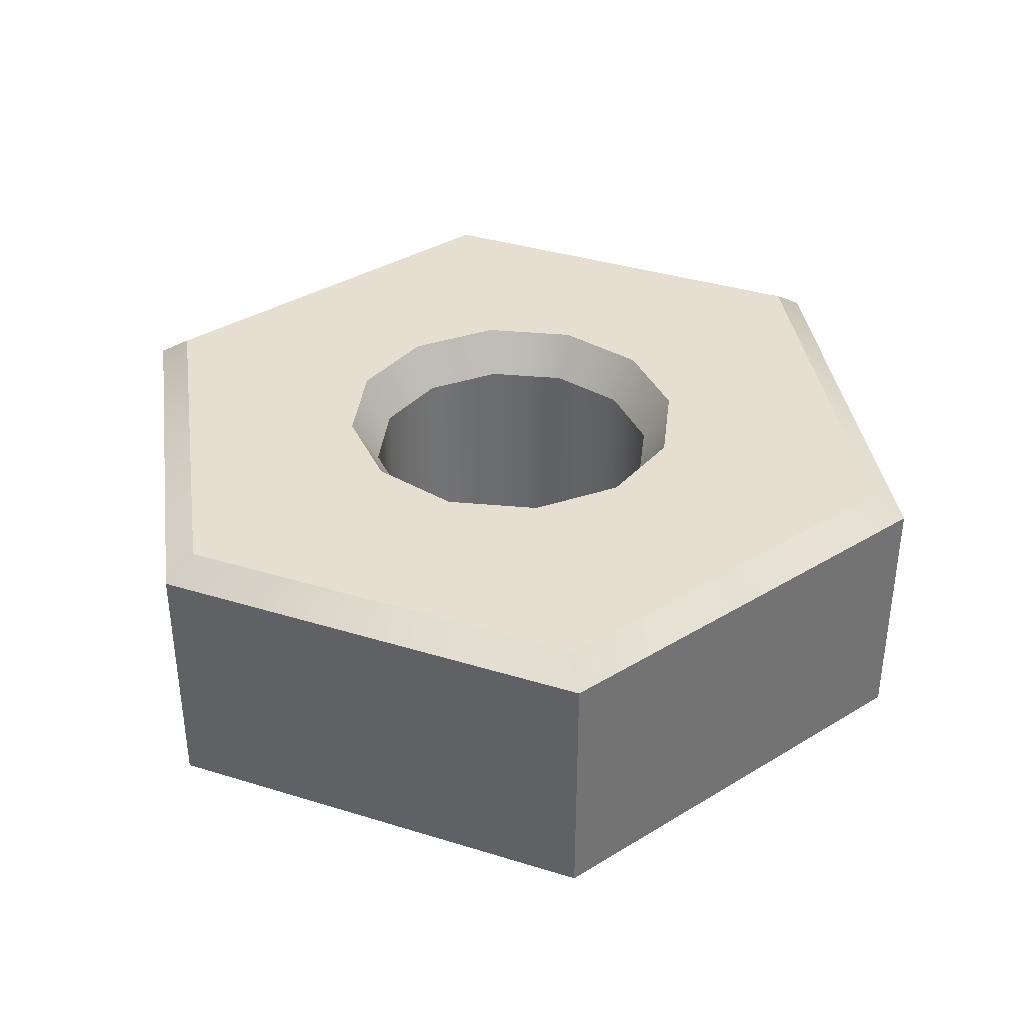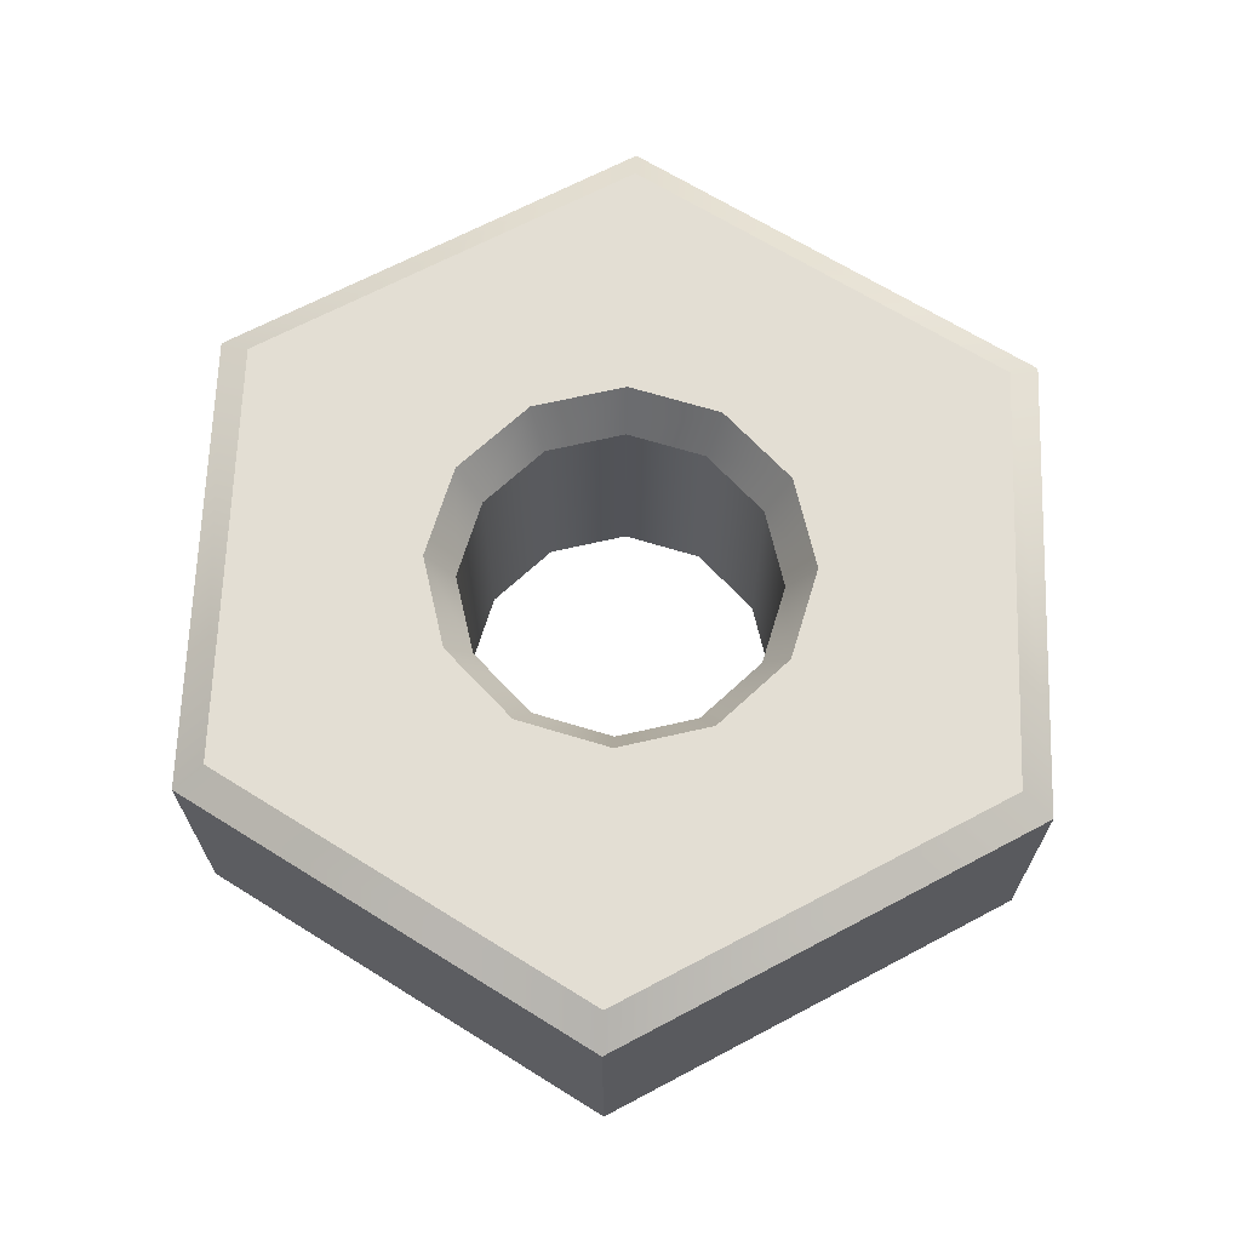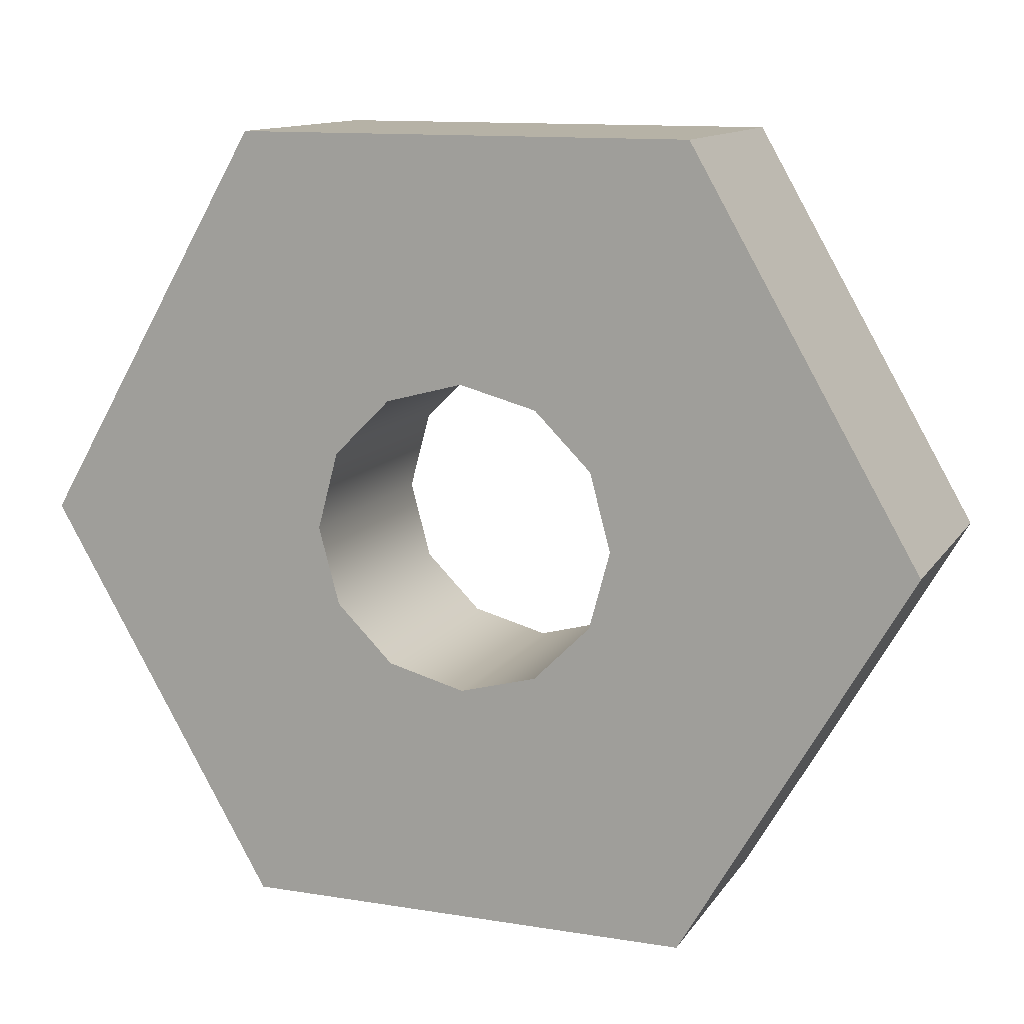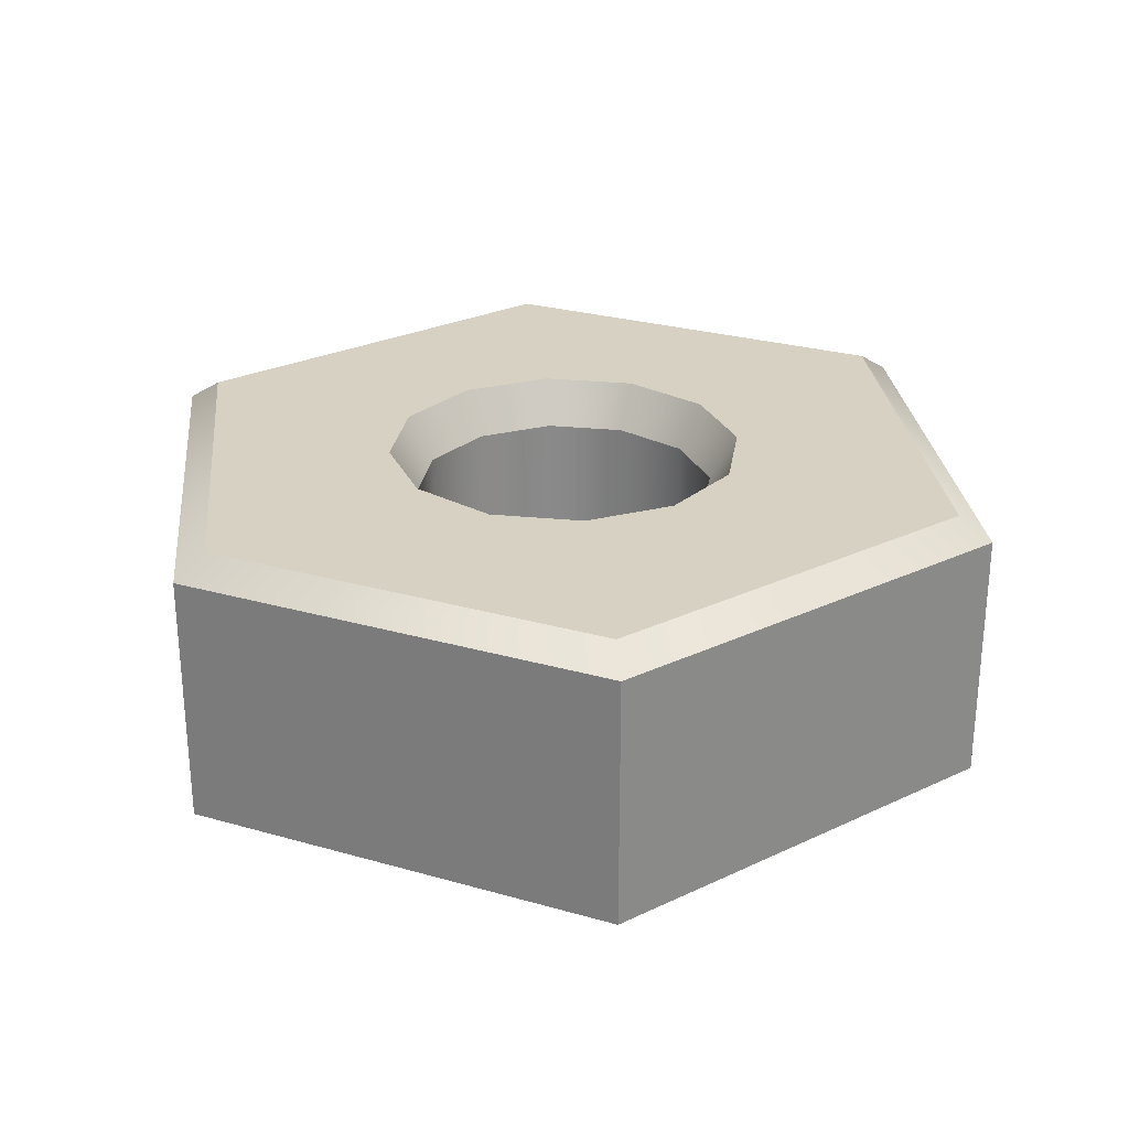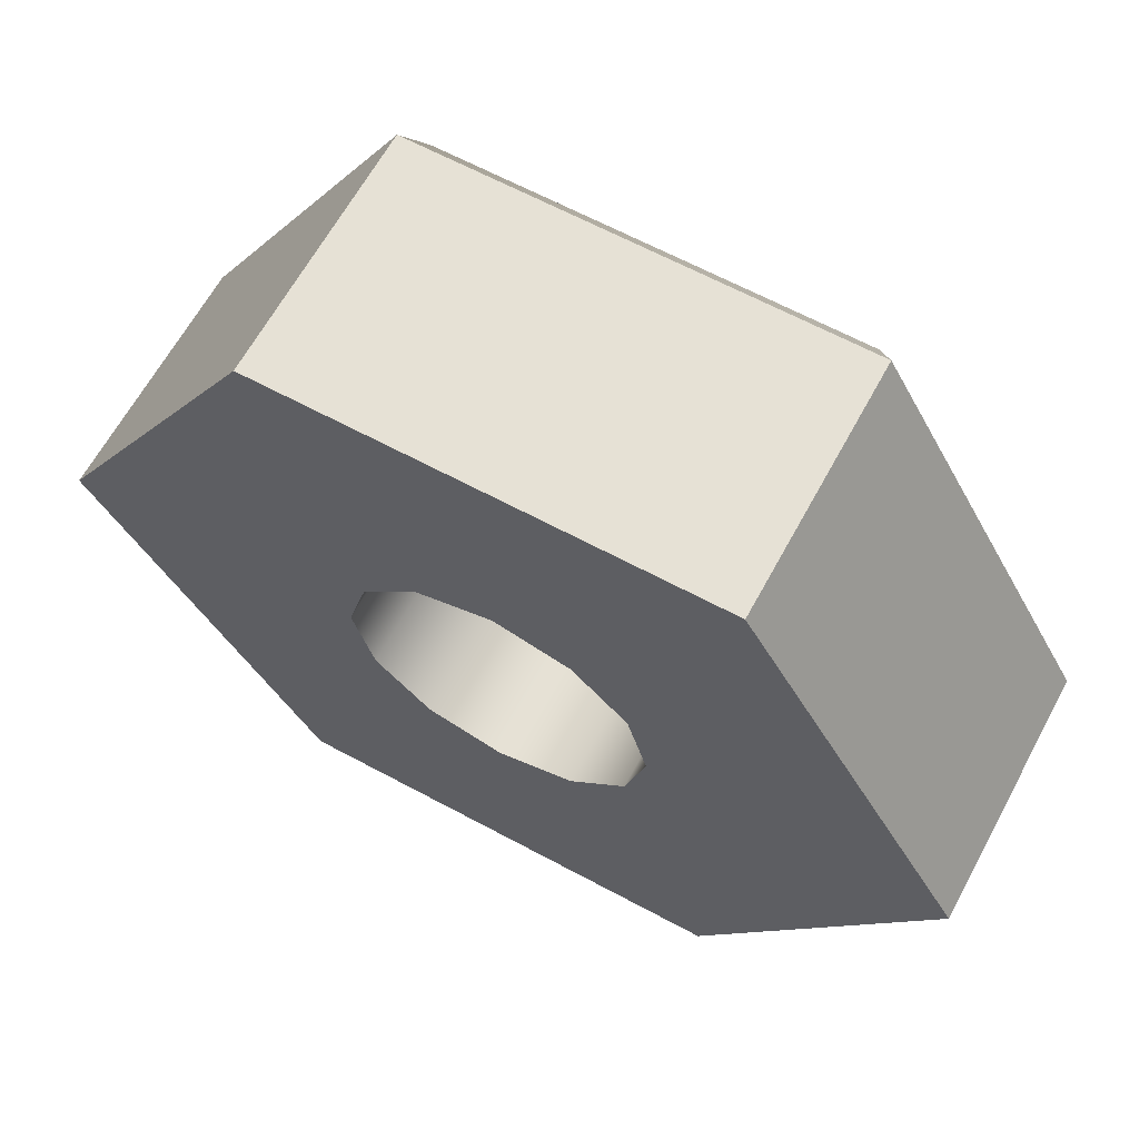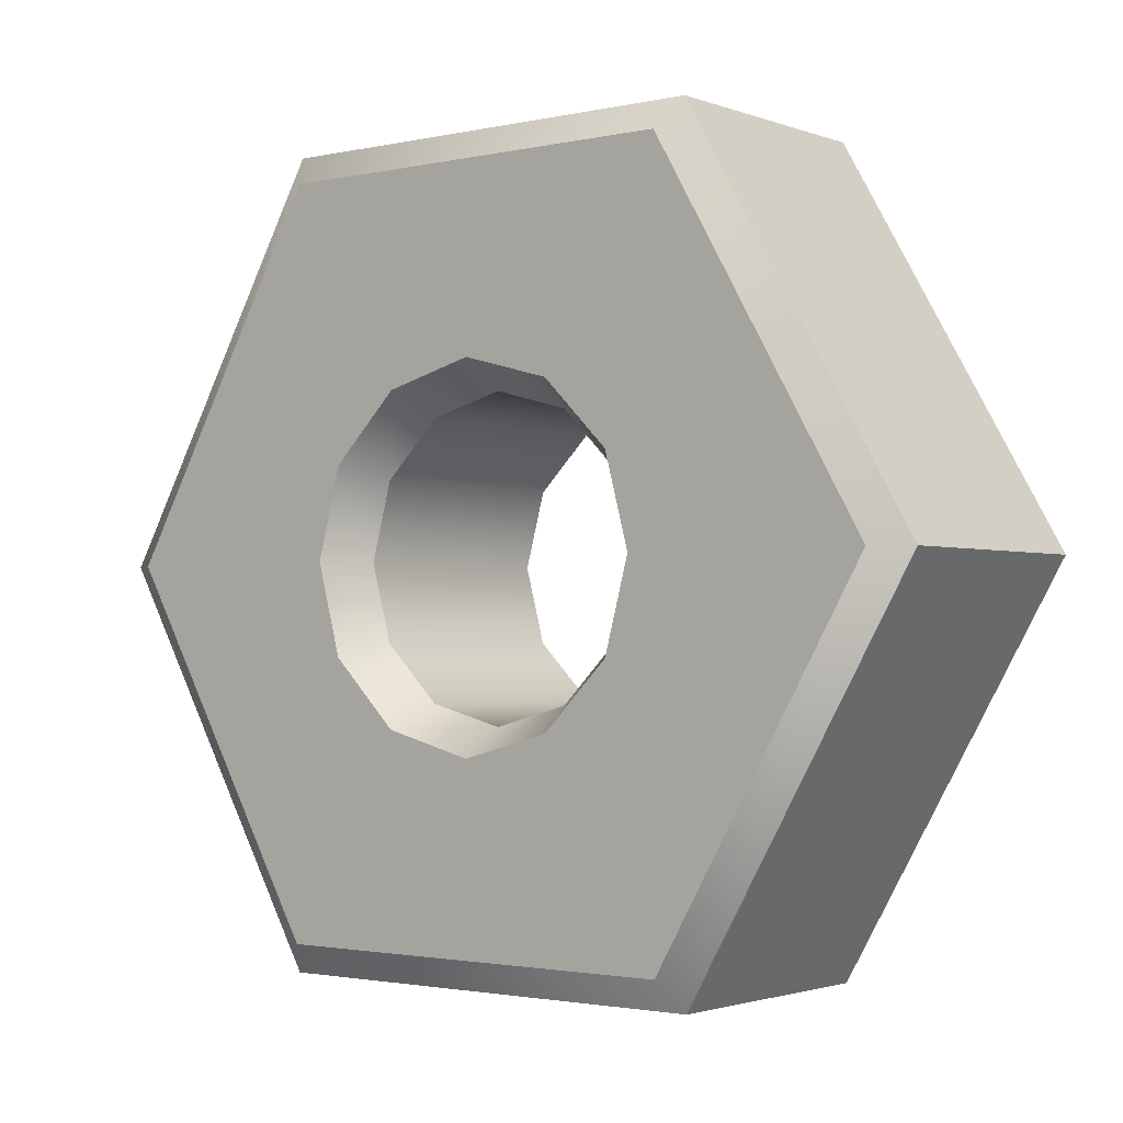
<metadata>
{"format":"obj","ext":"obj","renderer":"f3d","projection":"perspective","resolution":1024,"background":"white","views":[{"elev":36.8,"azim":-158.2,"up":"+Y"},{"elev":67.3,"azim":-148.0,"up":"+Y"},{"elev":12.2,"azim":21.0,"up":"+Z"},{"elev":27.1,"azim":-36.2,"up":"+Y"},{"elev":64.3,"azim":28.5,"up":"+Z"},{"elev":-2.0,"azim":-141.9,"up":"+Z"}]}
</metadata>
<code>
o iron_parts_Cylinder.003
v -0.06345 0.07193 -0.1099
v -0.1269 0.07193 0
v -0.06345 0.07193 0.1099
v 0.06345 0.07193 0.1099
v 0.1269 0.07193 -0
v 0.02156 0.06545 -0.03734
v -0 0.06545 -0.04312
v -0.02156 0.06545 -0.03734
v -0.03734 0.06545 -0.02156
v -0.04312 0.06545 0
v -0.03734 0.06545 0.02156
v -0.02156 0.06545 0.03734
v 0 0.06545 0.04312
v 0.02156 0.06545 0.03734
v 0.03734 0.06545 0.02156
v 0.03734 0.06545 -0.02156
v 0.04312 0.06545 -0
v 0.06345 0.07193 -0.1099
v 0.03734 0 -0.02156
v 0.04312 0 -0
v 0.03734 0 0.02156
v 0.02156 0 0.03734
v 0 0 0.04312
v -0.02156 0 0.03734
v -0.03734 0 0.02156
v -0.04312 0 0
v -0.03734 0 -0.02156
v -0.02156 0 -0.03734
v -0 0 -0.04312
v 0.02156 0 -0.03734
v 0.1269 0 -0
v 0.06345 0 0.1099
v -0.06345 0 0.1099
v -0.1269 0 0
v -0.06345 0 -0.1099
v 0.06345 0 -0.1099
v 0.02538 0.07814 -0.04397
v 0.05856 0.07814 -0.1014
v -0.02538 0.07814 -0.04397
v -0.05856 0.07814 -0.1014
v -0.05077 0.07814 0
v -0.1171 0.07814 0
v -0.02538 0.07814 0.04397
v -0.05856 0.07814 0.1014
v 0.02538 0.07814 0.04397
v 0.05856 0.07814 0.1014
v 0.05077 0.07814 -0
v 0.1171 0.07814 -0
v 0.04397 0.07814 -0.02538
v -0 0.07814 -0.05077
v -0.04397 0.07814 -0.02538
v -0.04397 0.07814 0.02538
v 0 0.07814 0.05077
v 0.04397 0.07814 0.02538
v -0.06345 0.07193 0.1099
v -0.06345 0.07193 0.1099
v -0.06345 0 0.1099
v -0.06345 0 0.1099
v 0.06345 0.07193 -0.1099
v 0.06345 0.07193 -0.1099
v 0.06345 0 -0.1099
v 0.06345 0 -0.1099
v 0.06345 0.07193 0.1099
v 0.06345 0.07193 0.1099
v 0.06345 0 0.1099
v 0.06345 0 0.1099
v -0.06345 0.07193 -0.1099
v -0.06345 0.07193 -0.1099
v -0.06345 0 -0.1099
v -0.06345 0 -0.1099
v 0.1269 0.07193 -0
v 0.1269 0.07193 -0
v 0.1269 0 -0
v 0.1269 0 -0
v -0.1269 0.07193 0
v -0.1269 0.07193 0
v -0.1269 0 0
v -0.1269 0 0
v 0.03734 0.06545 -0.02156
v 0.02156 0.06545 -0.03734
v -0 0.06545 -0.04312
v -0.02156 0.06545 -0.03734
v -0.03734 0.06545 -0.02156
v -0.04312 0.06545 0
v -0.03734 0.06545 0.02156
v -0.02156 0.06545 0.03734
v 0 0.06545 0.04312
v 0.02156 0.06545 0.03734
v 0.03734 0.06545 0.02156
v 0.04312 0.06545 -0
v 0.04312 0 -0
v 0.03734 0 -0.02156
v 0.03734 0 0.02156
v 0.02156 0 0.03734
v 0 0 0.04312
v -0.02156 0 0.03734
v -0.03734 0 0.02156
v -0.04312 0 0
v -0.03734 0 -0.02156
v -0.02156 0 -0.03734
v -0 0 -0.04312
v 0.02156 0 -0.03734
v 0.04397 0.07814 -0.02538
v 0.02538 0.07814 -0.04397
v 0.05856 0.07814 -0.1014
v -0.05856 0.07814 -0.1014
v -0.1171 0.07814 0
v -0.05856 0.07814 0.1014
v 0.05856 0.07814 0.1014
v 0.1171 0.07814 -0
v -0 0.07814 -0.05077
v -0.02538 0.07814 -0.04397
v -0.04397 0.07814 -0.02538
v -0.05077 0.07814 0
v -0.04397 0.07814 0.02538
v -0.02538 0.07814 0.04397
v 0 0.07814 0.05077
v 0.02538 0.07814 0.04397
v 0.04397 0.07814 0.02538
v 0.05077 0.07814 -0
f 77 75 67 69
f 102 92 79 80
f 94 95 87 88
f 101 102 80 81
f 93 94 88 89
f 17 15 119 47
f 62 74 20 19 30
f 6 16 103 104
f 8 7 111 112
f 15 14 118 119
f 74 66 22 21 20
f 66 58 24 23 22
f 7 6 104 111
f 96 97 85 86
f 95 96 86 87
f 57 55 76 78
f 14 13 117 118
f 100 101 81 82
f 91 93 89 90
f 65 73 71 63
f 33 32 64 56
f 58 34 26 25 24
f 34 70 28 99 26
f 70 62 30 29 28
f 61 35 68 59
f 97 98 84 85
f 98 27 83 84
f 92 91 90 79
f 27 100 82 83
f 31 36 60 72
f 50 37 105 106 39
f 113 39 106 107 114
f 115 114 107 108 116
f 53 116 108 109 45
f 54 45 109 110 120
f 49 120 110 105 37
f 9 8 112 51
f 18 1 40 38
f 16 17 47 103
f 10 9 51 41
f 1 2 42 40
f 5 18 38 48
f 11 10 41 52
f 2 3 44 42
f 12 11 52 43
f 3 4 46 44
f 13 12 43 117
f 4 5 48 46

</code>
